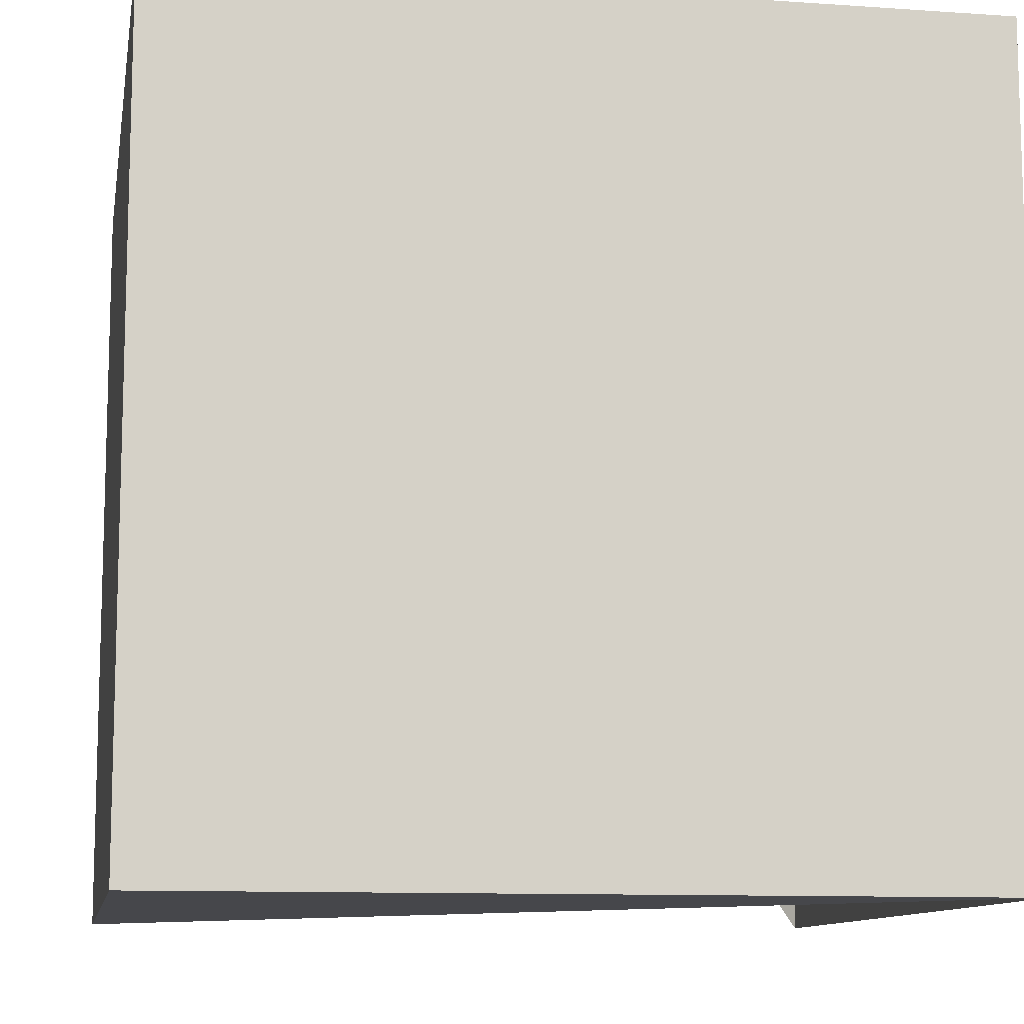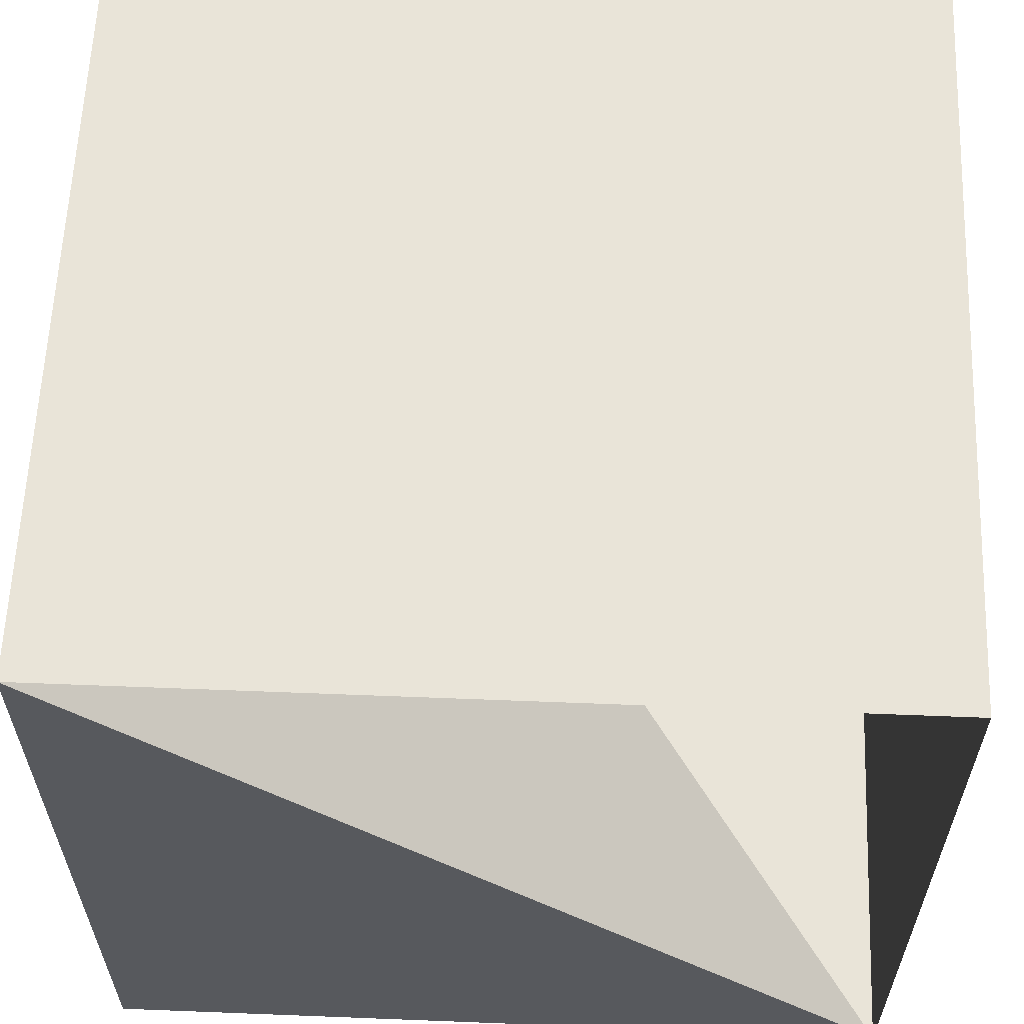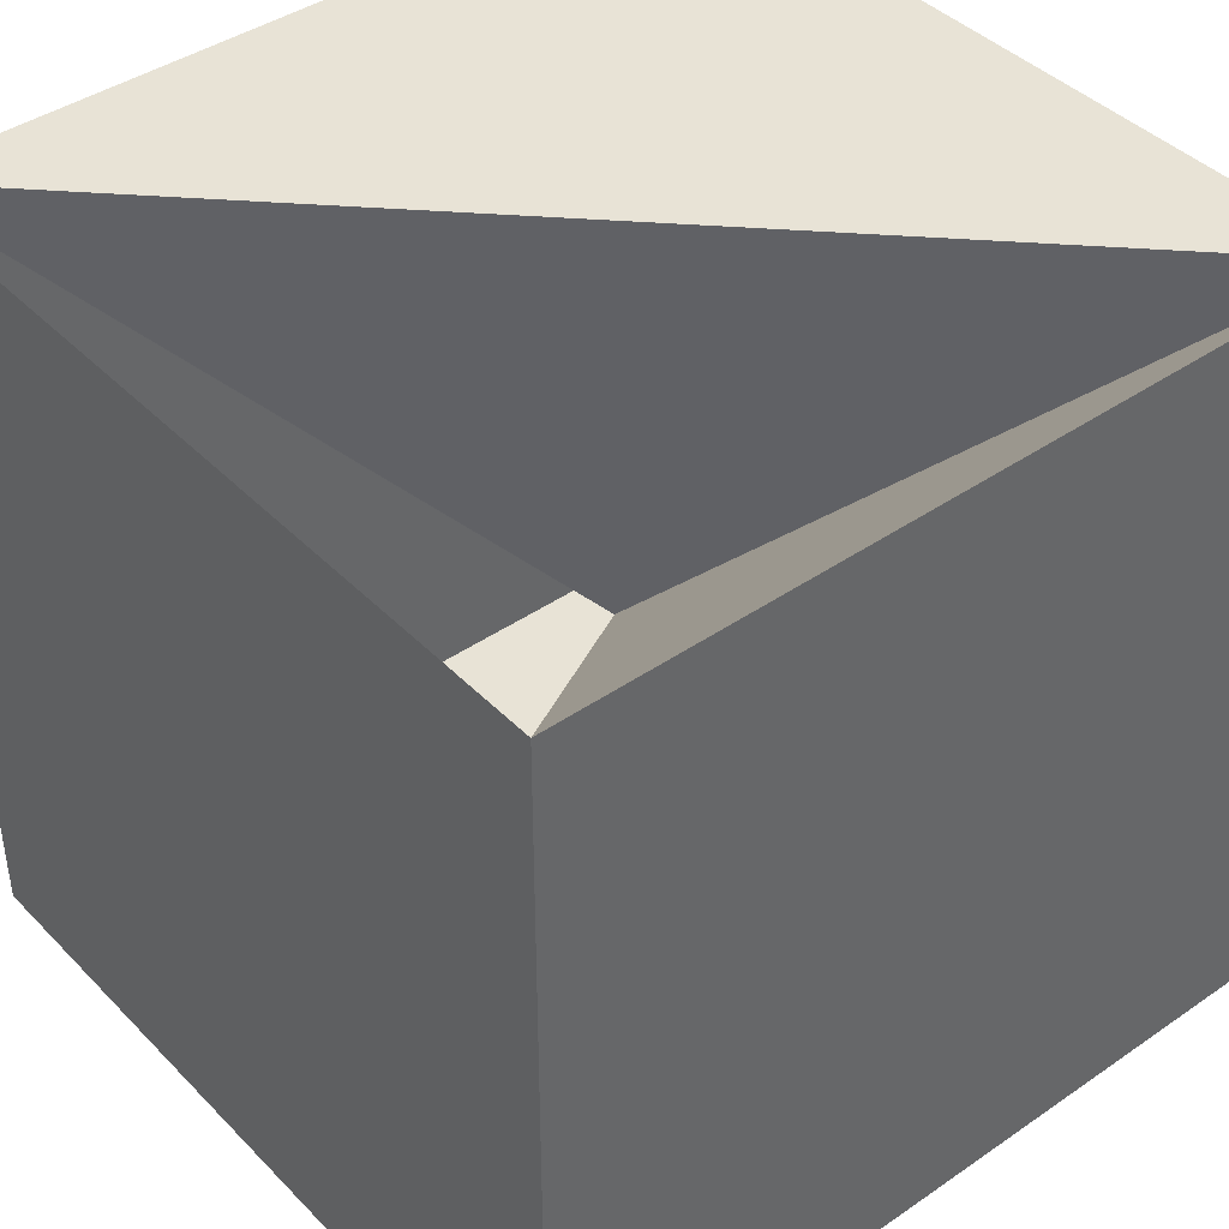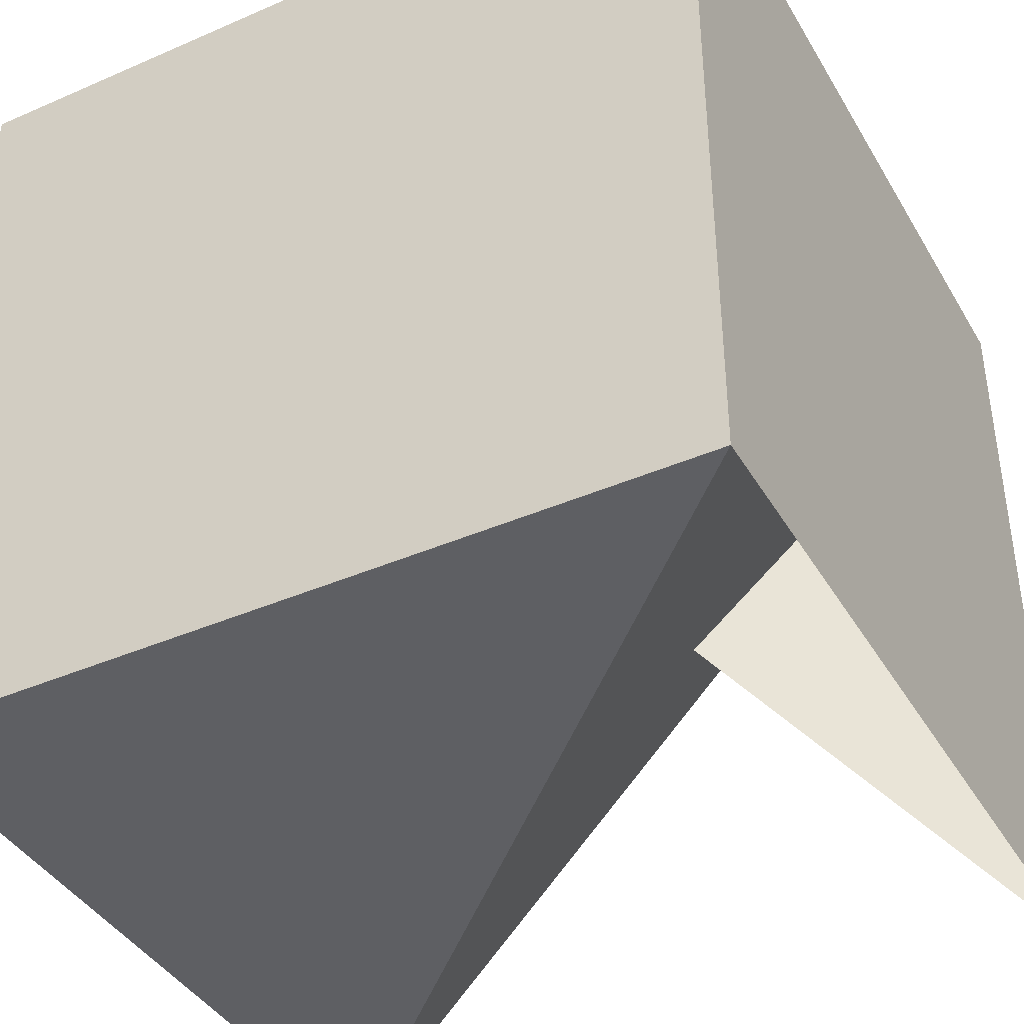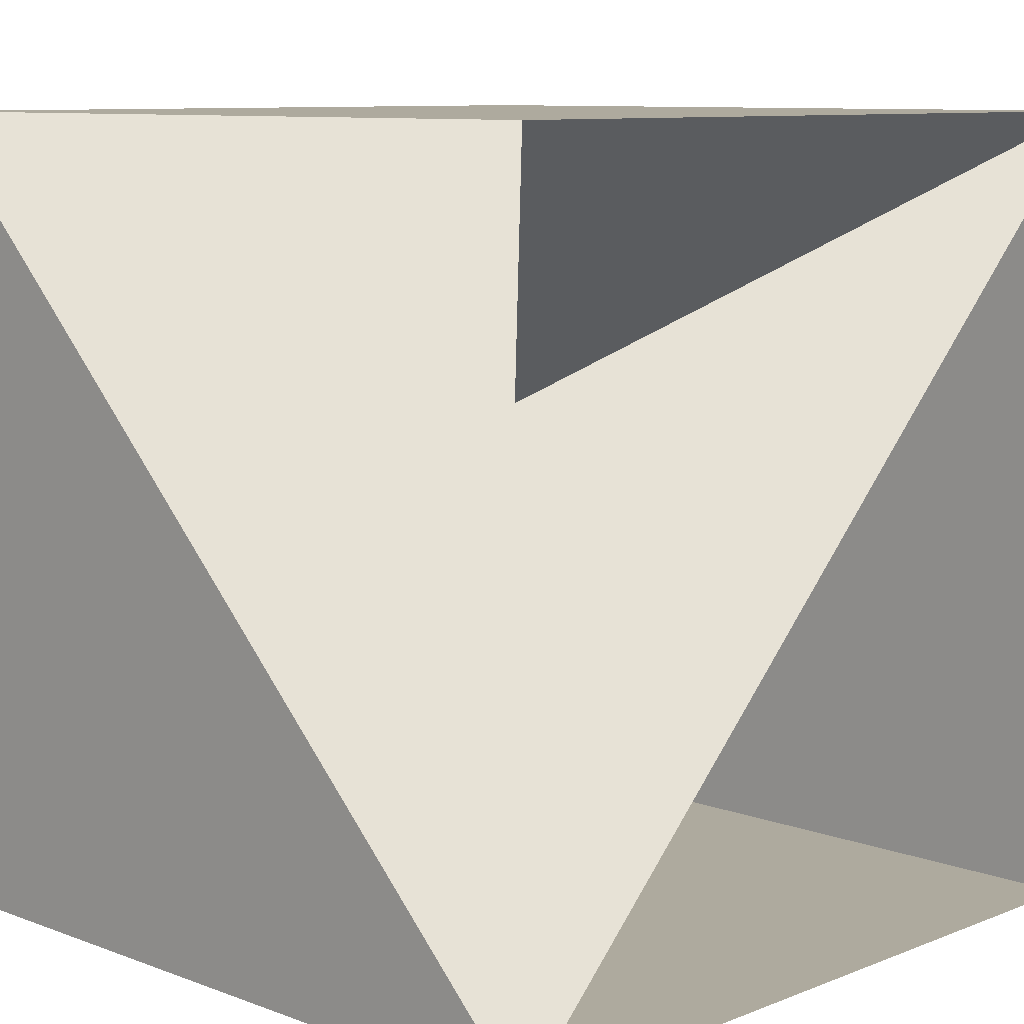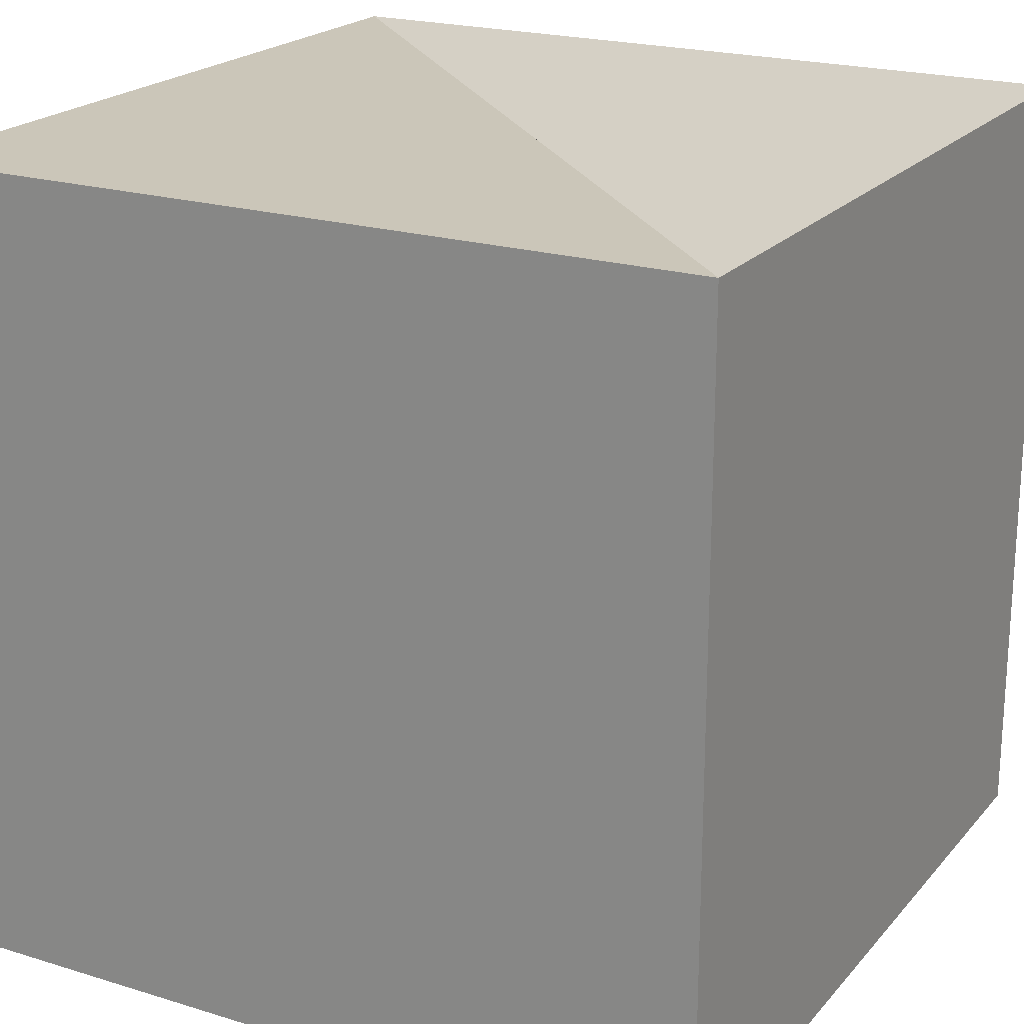
<metadata>
{"format":"obj","ext":"obj","renderer":"f3d","projection":"perspective","resolution":1024,"background":"white","views":[{"elev":-10.8,"azim":-99.8,"up":"+Y"},{"elev":60.5,"azim":-177.7,"up":"+Z"},{"elev":41.8,"azim":-39.7,"up":"+Y"},{"elev":-40.8,"azim":-62.0,"up":"+Y"},{"elev":9.3,"azim":44.2,"up":"+Z"},{"elev":21.0,"azim":-151.2,"up":"+Y"}]}
</metadata>
<code>
v -0.5 -0.5 -0.5
v -0.5 -0.5 0.5
v -0.5 0.5 -0.5
v -0.5 0.5 0.5
v 0.5 -0.5 -0.5
v 0.5 -0.5 0.5
v 0.5 0.5 -0.5
v 0.5 0.5 0.5
f 1 3 7
f 1 7 5
f 1 5 2
f 1 2 4
f 1 4 3
f 2 5 8
f 2 8 6
f 2 6 4
f 3 7 8
f 3 8 6
f 4 6 8
f 4 8 5

</code>
